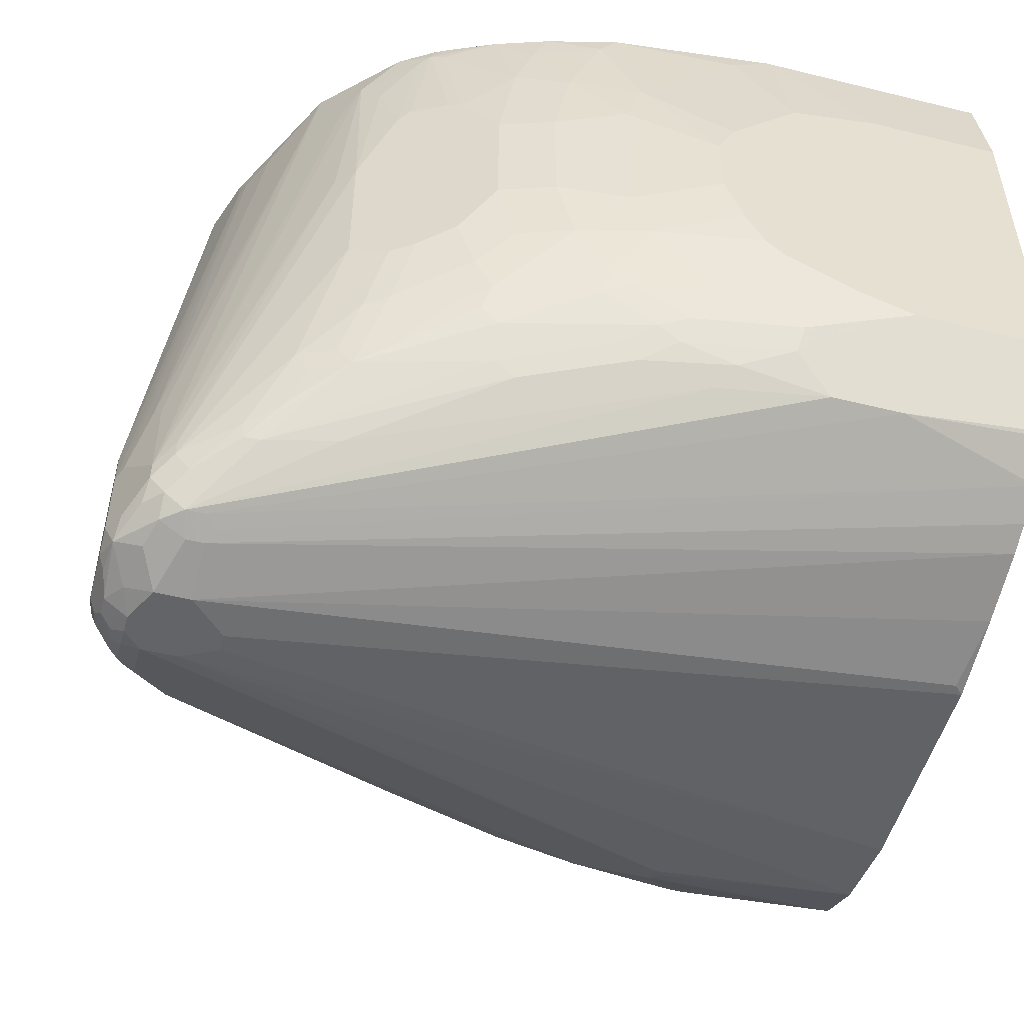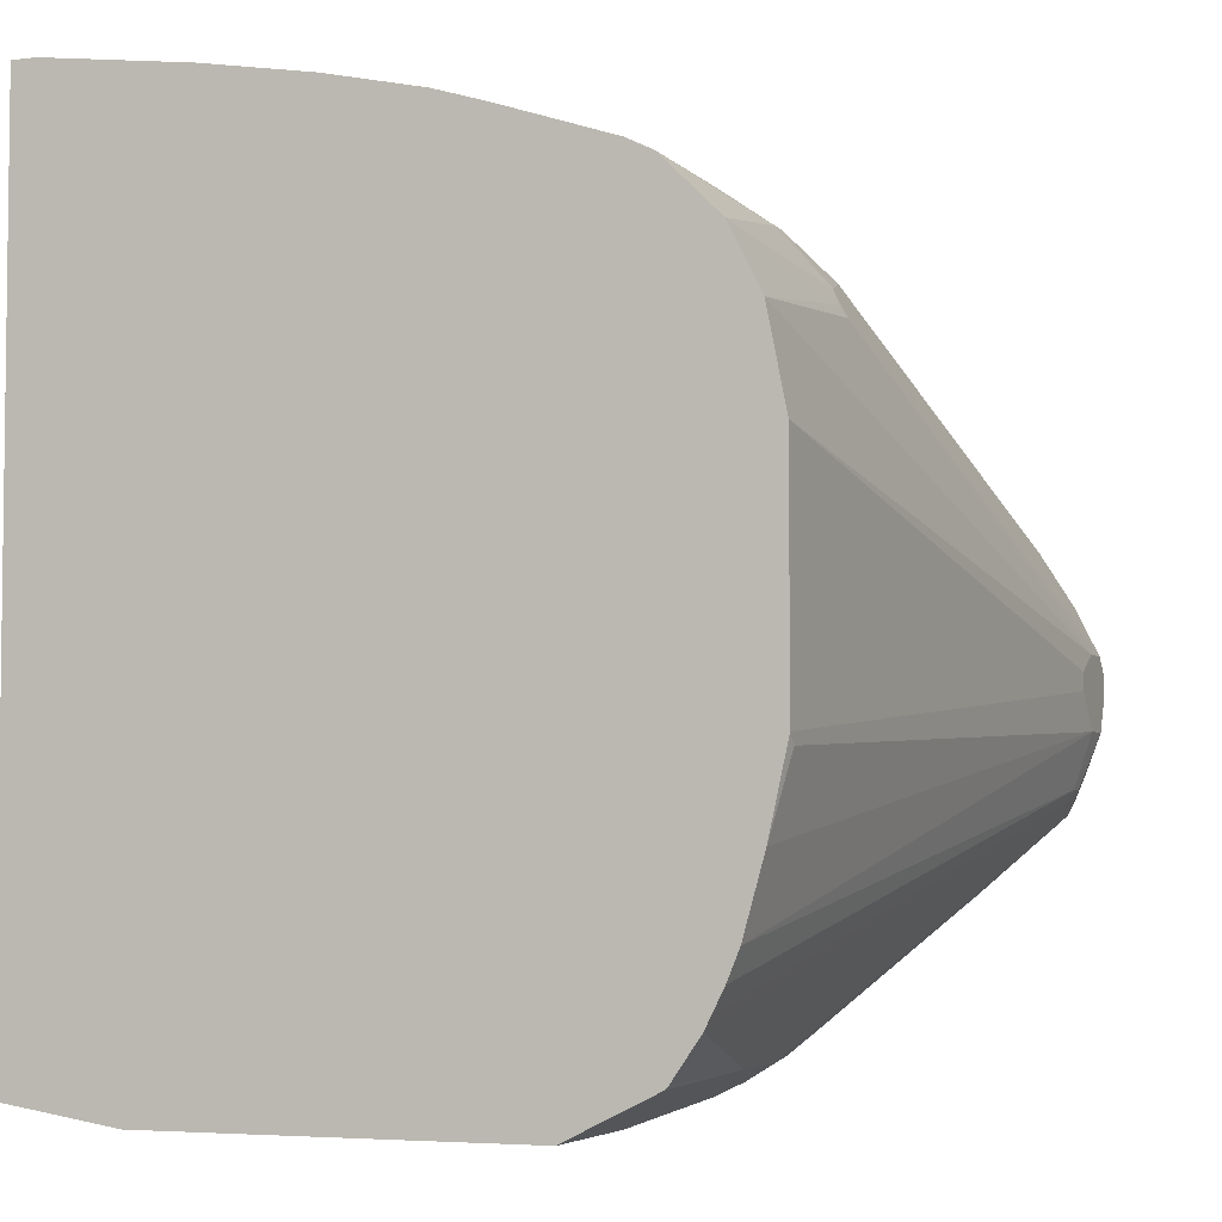
<metadata>
{"format":"obj","ext":"obj","renderer":"f3d","projection":"perspective","resolution":1024,"background":"white","views":[{"elev":-51.3,"azim":-15.0,"up":"+Z"},{"elev":-4.5,"azim":111.3,"up":"+Y"}]}
</metadata>
<code>
v -0.6721 -0.1069 -0.6415
v -0.6721 -0.1069 -0.5804
v -0.6721 -0.09161 -0.6568
v -0.6644 -0.1145 -0.6644
v -0.6619 -0.1272 -0.6466
v -0.6466 -0.1578 -0.6313
v -0.6669 -0.1171 -0.5753
v -0.6058 -0.1171 -0.1171
v -0.6109 -0.1069 -0.1222
v -0.6721 -0.09161 -0.5346
v -0.6466 -0.1578 -0.616
v -0.6721 -0.0458 -0.6568
v -0.6619 -0.06617 -0.6771
v -0.6669 -0.08655 -0.6669
v -0.6415 -0.1222 -0.6721
v -0.6339 -0.1451 -0.6644
v -0.6593 -0.1247 -0.6593
v -0.6491 -0.08395 -0.6797
v -0.6339 -0.1603 -0.6491
v -0.6288 -0.1705 -0.6288
v -0.6313 -0.1731 -0.616
v -0.6491 -0.1451 -0.6491
v -0.6517 -0.1324 -0.5142
v -0.6058 -0.1019 -0.08653
v -0.6109 -0.09161 -0.08653
v -0.5906 -0.1476 -0.1171
v -0.6262 -0.06104 -0.1222
v -0.6262 -0.0458 -0.08653
v -0.6721 -0.07636 -0.5193
v -0.6313 -0.1731 -0.6008
v -0.5397 -0.2494 -0.2953
v -0.5244 -0.2494 -0.1273
v -0.5397 -0.2342 -0.1579
v -0.555 -0.2036 -0.08653
v -0.6466 -0.1426 -0.5244
v -0.6721 -0.03055 -0.6415
v -0.6683 -0.02858 -0.6568
v -0.6669 -0.04067 -0.6669
v -0.6619 -0.05085 -0.6771
v -0.6517 -0.05598 -0.6822
v -0.6415 -0.06104 -0.6873
v -0.6109 -0.1374 -0.6721
v -0.6262 -0.09161 -0.6873
v -0.6161 -0.1578 -0.6619
v -0.6135 -0.1705 -0.6441
v -0.5829 -0.2011 -0.6135
v -0.6186 -0.1756 -0.6338
v -0.5855 -0.2036 -0.6008
v -0.555 -0.2342 -0.5397
v -0.5244 -0.2647 -0.4175
v -0.5855 -0.1426 -0.08653
v -0.6262 0.04577 -0.08653
v -0.6721 -0.03055 -0.5193
v -0.5244 -0.2647 -0.2953
v -0.5244 -0.2342 -0.08653
v -0.5091 -0.2647 -0.1579
v -0.4786 -0.28 -0.1121
v -0.4938 -0.2647 -0.08653
v -0.6097 0.09735 -0.08653
v -0.5944 0.1279 -0.08653
v -0.5791 0.1585 -0.08653
v -0.6466 0.02033 -0.6263
v -0.6619 -0.01017 -0.6415
v -0.6644 -0.02668 -0.6644
v -0.6491 -0.02668 -0.6797
v -0.6517 -0.04067 -0.6822
v -0.6415 -0.0458 -0.6873
v -0.5957 -0.1374 -0.6721
v -0.5957 -0.09161 -0.6873
v -0.5091 -0.2189 -0.616
v -0.5855 -0.1884 -0.6313
v -0.6008 -0.1578 -0.6619
v -0.1426 -0.3258 -0.5702
v -0.2343 -0.3106 -0.5702
v -0.5702 -0.2036 -0.616
v -0.5117 -0.252 -0.5575
v -0.5575 -0.2215 -0.588
v -0.5422 -0.2367 -0.5575
v -0.5244 -0.2494 -0.5397
v -0.5091 -0.2647 -0.4939
v -0.4938 -0.28 -0.4328
v -0.4735 -0.2902 -0.4276
v -0.5142 -0.2698 -0.4073
v -0.5142 -0.2698 -0.2851
v -0.4938 -0.28 -0.219
v -0.4684 -0.2851 -0.1019
v -0.4658 -0.2825 -0.08788
v -0.4735 -0.2771 -0.08653
v -0.5757 0.1652 -0.08653
v -0.6161 0.0509 -0.6263
v -0.6466 0.005082 -0.6568
v -0.555 0.2036 -0.1069
v -0.555 0.1731 -0.3514
v -0.5702 0.1425 -0.4276
v -0.6491 -0.003843 -0.6644
v -0.6517 -0.01017 -0.6669
v -0.6415 -0.02858 -0.6835
v -0.6415 0.00185 -0.6682
v -0.6262 -0.03055 -0.6873
v -0.5906 -0.1476 -0.6669
v 0.03877 -0.243 -0.6095
v 0.03877 -0.2667 -0.5998
v -0.5651 -0.06104 -0.6873
v 0.03877 -0.114 -0.6415
v 0.03049 -0.1222 -0.6415
v 0.03877 -0.1832 -0.6263
v -0.2954 -0.3106 -0.555
v -0.3869 -0.28 -0.5702
v 0.03877 -0.2953 -0.5855
v -0.08153 -0.3258 -0.5702
v 0.03877 -0.3325 -0.5569
v -0.1629 -0.3462 -0.5295
v -0.1732 -0.3411 -0.5397
v -0.219 -0.3258 -0.555
v -0.4047 -0.2825 -0.5575
v -0.4047 -0.2978 -0.5269
v -0.4811 -0.2673 -0.5422
v -0.4964 -0.2673 -0.5117
v -0.4887 -0.2749 -0.4887
v -0.4735 -0.2902 -0.2139
v -0.4582 -0.2902 -0.4735
v -0.4429 -0.3055 -0.4124
v -0.4531 -0.3004 -0.4073
v -0.4837 -0.2851 -0.2088
v -0.4573 -0.2861 -0.08653
v -0.4531 -0.3004 -0.2088
v -0.4582 -0.2902 -0.1069
v -0.4124 -0.3055 -0.08653
v -0.4654 -0.2821 -0.08653
v -0.5664 0.1826 -0.08653
v -0.5957 0.06678 -0.6263
v -0.6033 0.05722 -0.6338
v -0.6339 0.01141 -0.6644
v -0.555 0.1578 -0.4276
v -0.5244 0.1731 -0.4582
v -0.555 0.2036 -0.08653
v -0.552 0.2077 -0.08653
v -0.5282 0.2374 -0.08653
v -0.521 0.246 -0.08653
v -0.5397 0.2189 -0.1375
v -0.5244 0.2036 -0.3514
v -0.5244 0.2342 -0.1528
v -0.5244 0.2189 -0.2597
v -0.6262 0.01014 -0.6669
v -0.6262 -4.784e-05 -0.6721
v -0.6262 -0.02036 -0.6822
v -0.5957 -0.03055 -0.6873
v -0.1375 0.168 -0.6263
v 0.03877 -0.2851 -0.5906
v -0.5651 -0.0458 -0.6873
v 0.03877 0.07634 -0.6415
v -0.2648 -0.3258 -0.5397
v -0.3132 -0.3131 -0.5422
v 0.03877 -0.3278 -0.5631
v 0.03877 -0.3309 -0.56
v 0.03877 -0.3554 -0.5111
v -0.07638 -0.3666 -0.4887
v -0.168 -0.3513 -0.5193
v -0.2597 -0.336 -0.5193
v -0.3437 -0.3131 -0.5269
v -0.42 -0.2978 -0.5117
v -0.4506 -0.2825 -0.5269
v -0.3283 -0.3284 -0.4964
v -0.4429 -0.2902 -0.504
v -0.4276 -0.3055 -0.4582
v -0.4327 -0.3106 -0.3717
v -0.3971 -0.3207 -0.4276
v -0.4124 -0.3207 -0.3666
v -0.4327 -0.3106 -0.2648
v -0.4226 -0.3156 -0.2546
v -0.4429 -0.3055 -0.2139
v -0.3971 -0.3207 -0.168
v -0.3819 -0.3207 -0.1222
v -0.3665 -0.3207 -0.08653
v -0.5804 0.0821 -0.611
v -0.4735 0.1584 -0.5651
v -0.5957 0.0509 -0.6466
v -0.5193 0.1584 -0.5193
v -0.4887 0.2196 -0.3819
v -0.5117 0.1794 -0.4659
v -0.5142 0.252 -0.08653
v -0.5091 0.2342 -0.2444
v -0.504 0.2348 -0.2597
v -0.504 0.2196 -0.3361
v -0.5117 0.21 -0.359
v -0.5091 0.2494 -0.1375
v -0.1986 0.2036 -0.6008
v -0.1375 0.1884 -0.616
v 0.03877 0.1527 -0.6263
v -0.1299 0.1756 -0.6224
v -0.2826 -0.3284 -0.5269
v 0.03877 -0.3666 -0.4887
v -0.1222 -0.3666 -0.4735
v -0.1528 -0.3666 -0.4582
v -0.2292 -0.3513 -0.4887
v -0.3055 -0.336 -0.4887
v -0.4124 -0.3055 -0.4887
v -0.3182 -0.3335 -0.4862
v -0.3208 -0.336 -0.4735
v -0.3513 -0.336 -0.4276
v -0.4124 -0.3207 -0.2597
v -0.3665 -0.336 -0.3666
v -0.3665 -0.336 -0.2597
v -0.3513 -0.336 -0.1833
v -0.3208 -0.336 -0.1069
v -0.3055 -0.336 -0.08653
v -0.5346 0.1279 -0.5651
v -0.4735 0.1737 -0.5346
v -0.4124 0.189 -0.5499
v -0.4276 0.1737 -0.5651
v -0.4735 0.1425 -0.5855
v -0.3819 0.1731 -0.5855
v -0.275 0.2036 -0.5855
v -0.4887 0.1737 -0.5193
v -0.4735 0.2042 -0.4582
v -0.4735 0.2501 -0.275
v -0.4658 0.2558 -0.2673
v -0.4811 0.2252 -0.3742
v -0.4506 0.2406 -0.3742
v -0.4582 0.2348 -0.3819
v -0.4752 0.2804 -0.08653
v -0.4938 0.2647 -0.1069
v -0.4938 0.2494 -0.2139
v -0.4887 0.2501 -0.2292
v -0.1986 0.2189 -0.5855
v -0.1069 0.224 -0.5906
v -0.09169 0.224 -0.5906
v 0.03877 0.2036 -0.6008
v 0.03877 0.1833 -0.611
v 0.03877 -0.3666 -0.1833
v -0.1833 -0.3666 -0.4429
v -0.2597 -0.3513 -0.4582
v -0.2903 -0.3513 -0.4276
v -0.3055 -0.3513 -0.3819
v -0.3055 -0.3513 -0.2444
v -0.2903 -0.3513 -0.1986
v -0.2597 -0.3513 -0.168
v -0.2292 -0.3513 -0.1375
v -0.1986 -0.3513 -0.1069
v -0.1629 -0.3513 -0.08653
v -0.4124 0.2348 -0.4429
v -0.3819 0.2348 -0.4735
v -0.4124 0.2042 -0.5193
v -0.3819 0.189 -0.5651
v -0.3665 0.2196 -0.5193
v -0.3665 0.2042 -0.5499
v -0.3055 0.2196 -0.5499
v -0.2826 0.21 -0.5728
v -0.2597 0.2196 -0.5651
v -0.4658 0.21 -0.4506
v -0.4811 0.2558 -0.2215
v -0.4506 0.2558 -0.2979
v -0.4506 0.2711 -0.2215
v -0.42 0.2864 -0.2062
v -0.4047 0.2406 -0.4353
v -0.4047 0.2864 -0.2368
v -0.3894 0.2864 -0.2673
v -0.3894 0.2711 -0.3437
v -0.3742 0.2558 -0.42
v -0.4683 0.2845 -0.08653
v -0.4735 0.2806 -0.09165
v -0.2062 0.2252 -0.5728
v -0.1604 0.2406 -0.5575
v -0.1528 0.2342 -0.5702
v -0.1146 0.2252 -0.588
v -0.07638 0.2494 -0.555
v 0.03877 0.2189 -0.5855
v 0.03877 0.2494 -0.555
v -0.07638 -0.3666 -0.1833
v 0.03877 -0.3513 -0.08653
v -0.1986 -0.3666 -0.4276
v -0.2139 -0.3666 -0.3971
v -0.2292 -0.3666 -0.3514
v -0.2292 -0.3666 -0.2903
v -0.2139 -0.3666 -0.2597
v -0.1528 -0.3666 -0.1986
v -0.3742 0.2406 -0.4659
v -0.3589 0.2252 -0.5117
v -0.3283 0.2406 -0.4964
v -0.2979 0.2406 -0.5117
v -0.3589 0.21 -0.5422
v -0.2673 0.2406 -0.5269
v -0.275 0.2348 -0.5346
v -0.2292 0.2348 -0.5499
v -0.4658 0.2711 -0.1757
v -0.4047 0.3016 -0.1452
v -0.3742 0.3016 -0.2062
v -0.3589 0.3016 -0.2368
v -0.3819 0.2749 -0.3361
v -0.3055 0.2749 -0.4124
v -0.2903 0.2749 -0.4276
v -0.3589 0.2558 -0.4353
v -0.4124 0.3054 -0.08653
v -0.4124 0.3054 -0.09165
v -0.42 0.3016 -0.09929
v -0.2215 0.2406 -0.5422
v -0.1757 0.2558 -0.5269
v -0.08404 0.2558 -0.5422
v -0.07638 0.2545 -0.5447
v 0.03877 0.2545 -0.5447
v 0.03877 0.3513 -0.08653
v -0.3132 0.2558 -0.4659
v -0.2215 0.2558 -0.5117
v -0.3971 0.3054 -0.1375
v -0.3819 0.3054 -0.168
v -0.3513 0.3054 -0.2292
v -0.3513 0.2902 -0.3055
v -0.3132 0.3016 -0.2979
v -0.3132 0.2864 -0.359
v -0.2292 0.2749 -0.4582
v -0.2979 0.2711 -0.4353
v -0.2826 0.2864 -0.3895
v -0.275 0.2902 -0.3819
v -0.3767 0.3151 -0.08653
v -0.3513 0.3207 -0.1069
v -0.2062 0.2711 -0.4811
v -0.1986 0.2749 -0.4735
v -0.1375 0.2749 -0.4887
v -0.07638 0.2596 -0.5346
v 0.03877 0.2573 -0.5393
v 0.03877 0.3513 -0.1069
v -0.1833 0.3513 -0.08653
v -0.2368 0.2711 -0.4659
v -0.3208 0.3207 -0.168
v -0.275 0.336 -0.1375
v -0.2903 0.3207 -0.2139
v -0.3055 0.3054 -0.2903
v -0.2903 0.3054 -0.3055
v -0.2292 0.3054 -0.3514
v -0.3107 0.3316 -0.08653
v -0.2903 0.336 -0.1069
v -0.1222 0.2902 -0.4429
v 0.03877 0.2749 -0.4887
v 0.03877 0.2596 -0.5346
v 0.03877 0.336 -0.2292
v -5.243e-05 0.336 -0.2444
v -0.1528 0.3513 -0.1222
v -0.1833 0.3513 -0.09165
v -0.224 0.3456 -0.08653
v -0.2597 0.336 -0.1528
v -0.2597 0.3207 -0.2444
v -0.2444 0.3207 -0.2597
v -0.1833 0.3207 -0.2903
v -0.1375 0.3054 -0.3819
v -0.2903 0.336 -0.08653
v -0.07638 0.3054 -0.3971
v 0.03877 0.2902 -0.4429
v 0.03877 0.3207 -0.3208
v -0.0306 0.336 -0.2444
v -0.09169 0.336 -0.2292
v -0.2139 0.336 -0.1833
v -0.07638 0.3207 -0.3208
v 0.03049 0.3054 -0.3971
v 0.03877 0.3034 -0.3981
f 200 234 202
f 202 234 235
f 202 235 203
f 203 235 204
f 204 235 236
f 204 236 205
f 205 236 206
f 206 236 237
f 182 223 224
f 206 238 239
f 206 239 240
f 200 233 234
f 208 214 241
f 208 241 242
f 208 242 243
f 208 243 209
f 209 244 210
f 209 243 245
f 206 237 238
f 207 214 208
f 196 232 233
f 197 199 200
f 182 224 183
f 209 245 246
f 183 224 216
f 182 222 223
f 183 216 184
f 187 213 225
f 187 225 226
f 187 226 188
f 188 226 227
f 188 227 228
f 188 228 190
f 190 228 229
f 194 231 195
f 195 231 232
f 195 232 196
f 196 199 198
f 196 233 199
f 199 233 200
f 189 190 229
f 217 256 252
f 210 212 211
f 219 257 258
f 219 258 259
f 219 259 255
f 221 260 261
f 221 261 223
f 221 223 222
f 223 261 251
f 223 251 224
f 219 256 257
f 225 249 262
f 225 263 264
f 225 264 265
f 225 265 226
f 226 265 266
f 226 266 268
f 226 268 227
f 227 267 228
f 227 268 267
f 225 262 263
f 209 246 244
f 219 252 256
f 217 254 256
f 210 244 212
f 212 244 213
f 213 244 246
f 213 246 247
f 213 247 248
f 213 248 249
f 213 249 225
f 214 215 241
f 219 255 250
f 215 220 219
f 215 250 255
f 215 255 241
f 216 224 251
f 216 251 217
f 217 252 219
f 217 219 218
f 217 251 253
f 217 253 254
f 215 219 250
f 182 186 222
f 161 163 199
f 181 221 222
f 152 159 191
f 153 191 160
f 156 192 157
f 157 192 230
f 157 230 269
f 157 269 276
f 157 276 275
f 157 275 274
f 148 190 189
f 157 274 273
f 157 272 271
f 157 271 231
f 157 231 194
f 157 194 193
f 157 193 158
f 158 193 194
f 158 194 195
f 158 195 159
f 157 273 272
f 159 196 163
f 148 188 190
f 147 189 151
f 135 180 178
f 139 142 140
f 230 270 240
f 139 181 142
f 141 143 182
f 141 182 183
f 141 183 184
f 141 184 185
f 147 151 150
f 141 185 179
f 142 186 182
f 142 182 143
f 144 177 187
f 144 187 188
f 144 188 148
f 144 148 145
f 145 148 146
f 147 148 189
f 142 181 186
f 159 163 191
f 159 195 196
f 160 191 163
f 176 207 208
f 176 208 209
f 176 209 210
f 176 210 211
f 177 211 212
f 177 212 213
f 177 213 187
f 178 214 207
f 175 207 176
f 178 180 179
f 178 215 214
f 179 185 184
f 179 184 216
f 179 216 217
f 179 217 218
f 179 218 219
f 179 219 220
f 179 220 215
f 178 179 215
f 175 178 207
f 174 205 206
f 173 205 174
f 161 199 197
f 161 197 162
f 163 196 198
f 163 198 199
f 164 197 165
f 165 197 200
f 165 200 167
f 166 168 201
f 166 201 170
f 166 170 169
f 167 200 168
f 168 200 202
f 168 202 203
f 168 203 201
f 171 201 172
f 172 201 203
f 172 203 204
f 172 204 173
f 173 204 205
f 181 222 186
f 230 240 269
f 291 313 310
f 231 233 232
f 306 326 327
f 306 327 307
f 307 327 308
f 308 327 328
f 308 328 309
f 309 328 312
f 310 317 316
f 310 316 323
f 306 325 326
f 310 313 329
f 312 328 313
f 313 328 329
f 314 330 315
f 315 330 331
f 315 331 324
f 317 329 332
f 317 332 318
f 318 333 334
f 310 329 317
f 318 334 319
f 306 324 325
f 305 315 324
f 294 314 315
f 294 315 304
f 296 303 297
f 297 303 316
f 297 316 317
f 297 317 318
f 297 318 298
f 298 319 320
f 305 324 306
f 298 320 299
f 299 320 300
f 301 321 337
f 301 337 338
f 301 338 322
f 302 311 323
f 302 323 303
f 303 323 316
f 304 315 305
f 298 318 319
f 293 314 294
f 318 332 346
f 318 353 347
f 335 348 336
f 336 348 352
f 336 352 349
f 336 349 337
f 337 349 350
f 337 350 343
f 337 343 342
f 337 342 351
f 332 344 346
f 337 351 340
f 340 342 341
f 343 352 344
f 343 350 352
f 344 352 346
f 346 352 348
f 346 348 353
f 135 179 180
f 347 353 354
f 340 351 342
f 318 346 353
f 331 339 338
f 330 345 331
f 318 347 333
f 319 334 320
f 321 335 336
f 321 336 337
f 322 338 339
f 324 331 325
f 325 331 338
f 325 338 337
f 331 345 339
f 325 337 340
f 325 341 326
f 326 328 327
f 326 341 328
f 328 341 342
f 328 342 329
f 329 342 343
f 329 343 344
f 329 344 332
f 325 340 341
f 291 312 313
f 291 309 312
f 291 311 292
f 245 277 278
f 246 281 247
f 247 249 248
f 247 280 282
f 247 282 283
f 247 283 284
f 247 284 249
f 249 284 262
f 245 281 246
f 251 261 260
f 251 285 253
f 253 285 260
f 253 260 254
f 254 286 256
f 254 260 286
f 255 259 277
f 256 286 287
f 256 287 288
f 251 260 285
f 256 288 257
f 245 247 281
f 245 279 280
f 233 271 272
f 233 272 273
f 233 273 234
f 234 273 274
f 234 274 235
f 235 274 236
f 236 274 275
f 236 275 237
f 245 280 247
f 237 275 276
f 238 276 239
f 239 276 240
f 240 276 269
f 241 255 277
f 241 277 242
f 242 277 245
f 242 245 243
f 245 278 279
f 237 276 238
f 257 288 307
f 257 307 289
f 257 289 258
f 280 302 303
f 280 303 282
f 282 296 284
f 282 284 283
f 282 303 296
f 286 295 294
f 286 294 304
f 286 304 305
f 279 302 280
f 286 305 306
f 287 306 288
f 288 306 307
f 289 307 308
f 289 308 309
f 289 309 290
f 290 309 291
f 291 310 323
f 291 323 311
f 286 306 287
f 277 302 279
f 277 311 302
f 277 292 311
f 258 289 259
f 259 289 290
f 259 290 291
f 259 291 292
f 259 292 277
f 260 293 294
f 260 294 295
f 260 295 286
f 262 284 296
f 262 296 263
f 263 296 297
f 263 297 298
f 263 298 266
f 263 266 264
f 264 266 265
f 266 298 299
f 266 299 300
f 266 300 268
f 277 279 278
f 231 271 233
f 135 141 179
f 52 59 53
f 133 177 144
f 24 28 25
f 26 34 51
f 28 52 53
f 28 53 29
f 30 54 31
f 31 54 32
f 32 55 34
f 32 34 33
f 24 52 28
f 32 54 56
f 32 57 58
f 32 58 55
f 36 53 59
f 36 59 60
f 36 60 61
f 36 61 62
f 36 62 63
f 36 63 37
f 32 56 57
f 37 63 64
f 24 59 52
f 24 61 60
f 24 240 270
f 24 270 301
f 24 301 322
f 24 322 339
f 24 339 345
f 24 345 330
f 24 330 314
f 24 314 293
f 24 60 59
f 24 293 260
f 24 221 181
f 24 181 139
f 24 139 138
f 24 138 137
f 24 137 136
f 24 136 130
f 24 130 89
f 24 89 61
f 24 260 221
f 24 206 240
f 37 64 38
f 39 64 65
f 46 76 77
f 46 77 48
f 46 48 47
f 48 77 49
f 49 77 78
f 49 78 76
f 49 76 79
f 49 79 80
f 46 75 76
f 49 80 81
f 50 81 82
f 50 82 83
f 50 83 84
f 50 84 54
f 54 84 85
f 54 85 56
f 56 85 57
f 57 85 124
f 49 81 50
f 38 64 39
f 46 71 75
f 44 73 74
f 39 65 66
f 40 66 67
f 40 67 41
f 41 67 99
f 41 99 147
f 41 147 150
f 41 150 103
f 41 103 69
f 44 74 70
f 41 69 43
f 42 69 68
f 42 68 72
f 42 72 44
f 44 70 71
f 44 71 46
f 44 46 45
f 44 72 110
f 44 110 73
f 42 43 69
f 57 124 86
f 24 174 206
f 24 125 128
f 4 17 6
f 4 6 5
f 4 14 13
f 4 13 18
f 4 18 15
f 6 19 20
f 6 20 21
f 6 21 30
f 4 16 17
f 6 30 11
f 6 22 19
f 7 23 8
f 7 11 35
f 7 35 23
f 8 24 25
f 8 25 9
f 8 23 26
f 8 26 24
f 6 17 22
f 9 25 28
f 4 15 16
f 3 13 14
f 348 354 353
f 1 2 10
f 1 10 29
f 1 29 53
f 1 53 36
f 1 36 12
f 1 12 3
f 1 3 4
f 3 14 4
f 1 4 5
f 1 6 11
f 1 11 2
f 2 7 8
f 2 8 9
f 2 9 10
f 2 11 7
f 3 12 39
f 3 39 13
f 1 5 6
f 24 128 174
f 9 28 27
f 10 27 28
f 19 45 46
f 19 46 47
f 19 47 20
f 20 47 21
f 21 47 48
f 21 48 49
f 21 49 50
f 21 50 54
f 19 44 45
f 21 54 30
f 23 34 26
f 24 26 51
f 24 51 34
f 24 34 55
f 24 55 58
f 24 58 88
f 24 88 129
f 24 129 125
f 23 35 34
f 9 27 10
f 18 41 43
f 16 19 17
f 10 28 29
f 11 30 31
f 11 31 32
f 11 32 33
f 11 33 34
f 11 34 35
f 12 36 37
f 12 37 38
f 17 19 22
f 12 38 39
f 13 66 40
f 13 40 41
f 13 41 18
f 15 42 16
f 15 18 43
f 15 43 42
f 16 42 44
f 16 44 19
f 13 39 66
f 57 86 58
f 58 86 87
f 58 87 88
f 101 335 321
f 101 321 301
f 101 301 270
f 101 270 230
f 101 230 192
f 101 192 156
f 101 156 111
f 101 111 155
f 101 348 335
f 101 155 154
f 101 109 149
f 101 149 102
f 103 150 151
f 103 151 104
f 104 106 105
f 107 114 152
f 107 152 191
f 107 191 153
f 101 154 109
f 107 153 115
f 101 354 348
f 101 333 347
f 97 145 146
f 97 146 99
f 98 133 144
f 99 146 148
f 99 148 147
f 100 102 149
f 100 149 109
f 101 106 104
f 101 347 354
f 101 104 151
f 101 189 229
f 101 229 228
f 101 228 267
f 101 267 268
f 101 268 300
f 101 300 320
f 101 320 334
f 101 334 333
f 101 151 189
f 97 144 145
f 107 115 108
f 110 154 155
f 122 165 167
f 122 167 168
f 122 168 166
f 126 169 170
f 126 170 201
f 126 201 171
f 126 171 127
f 127 171 172
f 122 166 123
f 127 172 128
f 128 173 174
f 131 175 176
f 131 176 211
f 131 211 177
f 131 177 132
f 131 135 178
f 131 178 175
f 132 177 133
f 128 172 173
f 109 154 110
f 121 164 165
f 118 121 119
f 110 155 111
f 111 156 112
f 112 156 157
f 112 157 158
f 112 158 113
f 113 158 159
f 113 159 152
f 113 152 114
f 120 126 124
f 115 153 160
f 116 161 162
f 116 162 117
f 116 160 163
f 116 163 161
f 117 162 197
f 117 197 164
f 117 164 118
f 118 164 121
f 115 160 116
f 97 98 144
f 95 98 96
f 93 143 141
f 69 105 106
f 69 106 101
f 70 75 71
f 70 74 107
f 70 107 108
f 70 108 75
f 72 100 109
f 72 109 110
f 69 104 105
f 73 110 111
f 73 112 113
f 73 113 114
f 73 114 74
f 74 114 107
f 75 108 115
f 75 115 76
f 76 78 77
f 76 115 116
f 73 111 112
f 76 116 117
f 69 103 104
f 68 101 102
f 61 89 62
f 62 90 91
f 62 91 63
f 62 89 92
f 62 92 93
f 62 93 94
f 62 94 90
f 63 91 64
f 68 102 100
f 64 91 95
f 64 96 65
f 65 97 66
f 65 96 98
f 65 98 97
f 66 97 67
f 67 97 99
f 68 100 72
f 68 69 101
f 64 95 96
f 76 117 118
f 76 118 79
f 79 118 80
f 90 131 132
f 90 132 133
f 90 133 91
f 90 94 134
f 90 134 135
f 90 135 131
f 91 133 98
f 91 98 95
f 89 130 92
f 92 130 136
f 92 137 138
f 92 138 139
f 92 139 140
f 92 140 93
f 93 141 134
f 93 134 94
f 93 140 142
f 93 142 143
f 92 136 137
f 87 129 88
f 87 125 129
f 86 128 125
f 80 118 119
f 80 119 82
f 80 82 81
f 82 120 84
f 82 84 83
f 82 119 121
f 82 121 165
f 82 165 122
f 82 122 123
f 82 123 166
f 82 166 169
f 82 169 126
f 82 126 120
f 84 120 85
f 85 120 124
f 86 125 87
f 86 124 126
f 86 126 127
f 86 127 128
f 134 141 135
f 349 352 350

</code>
